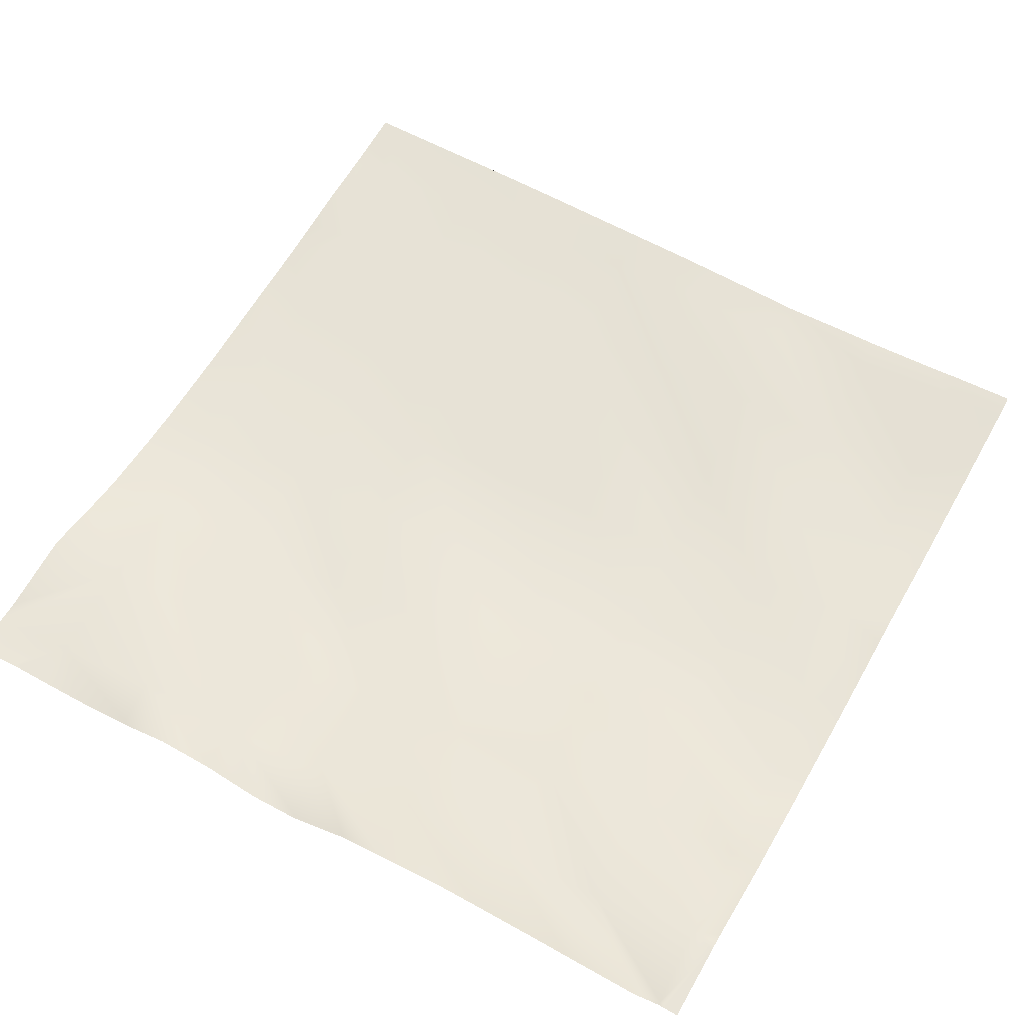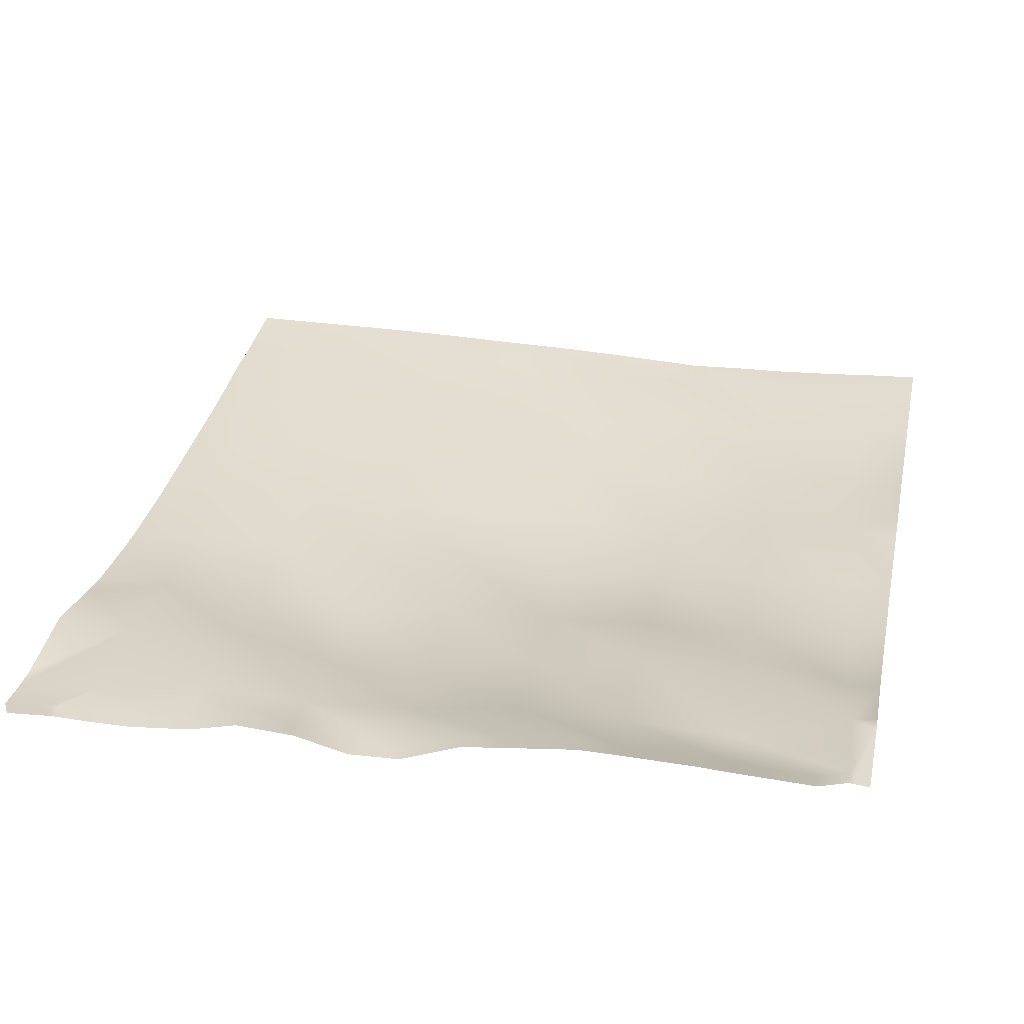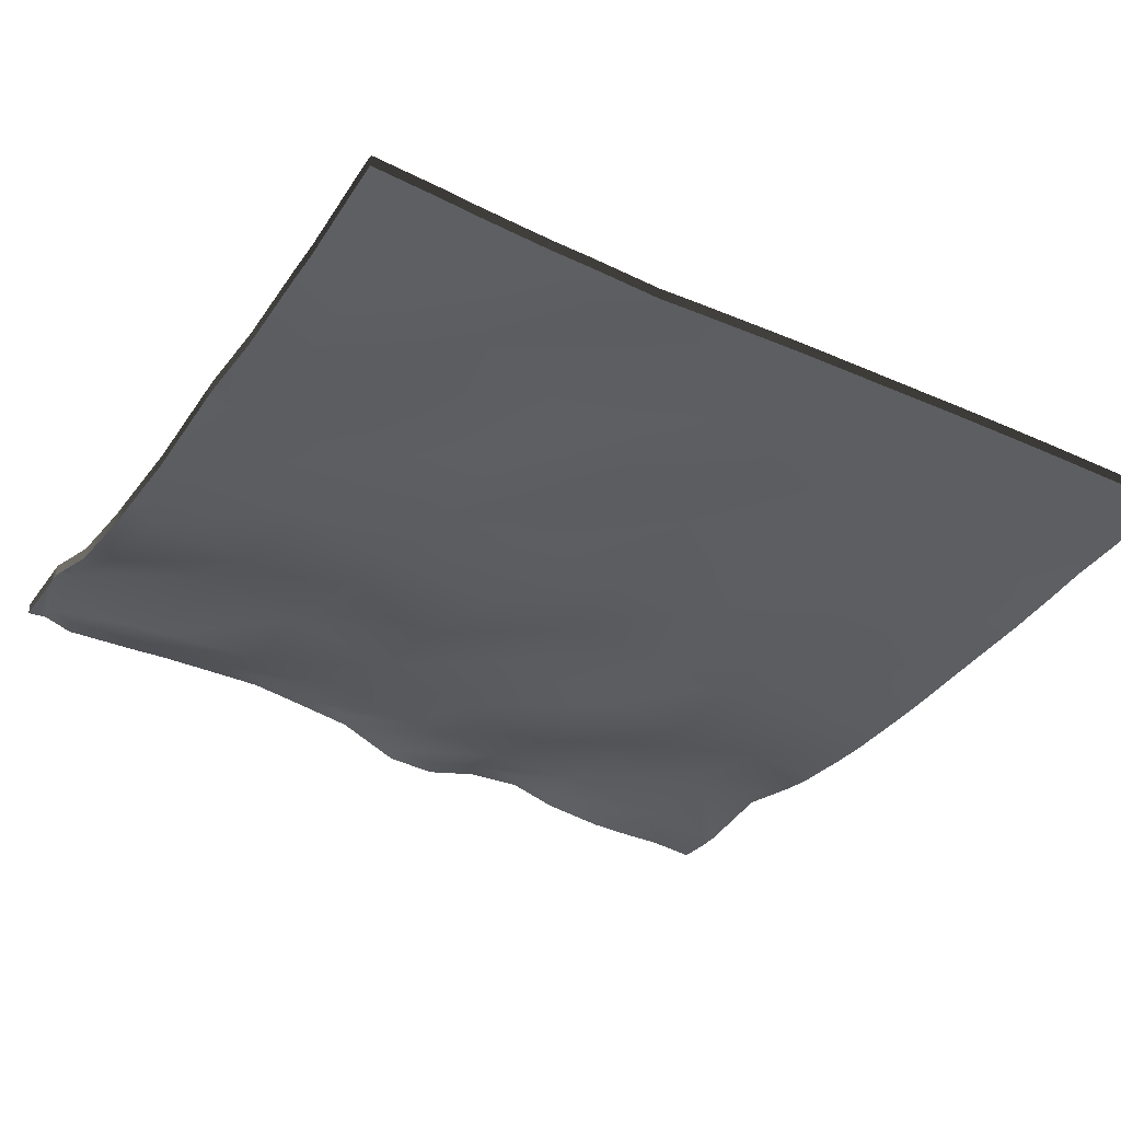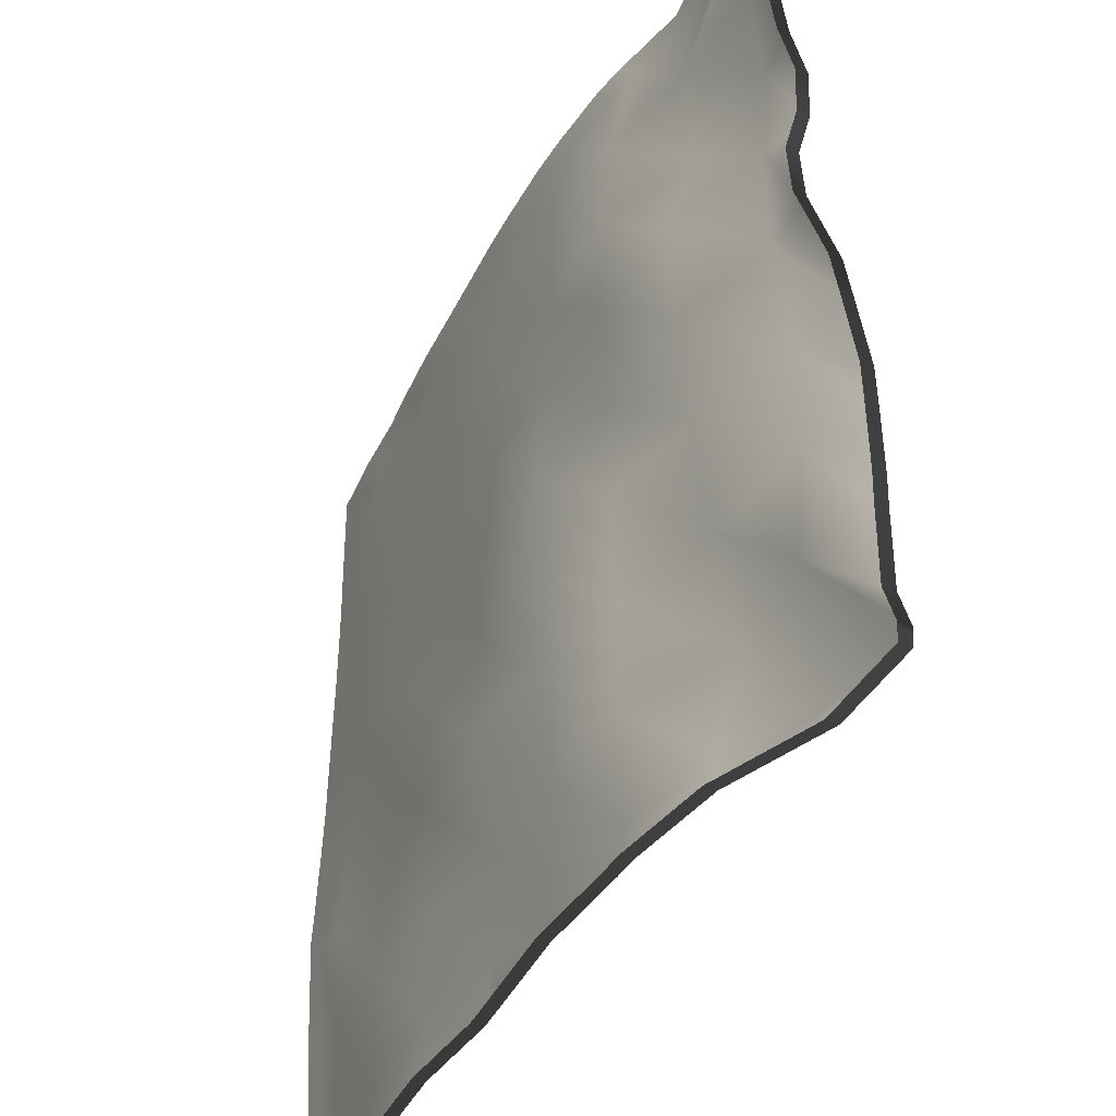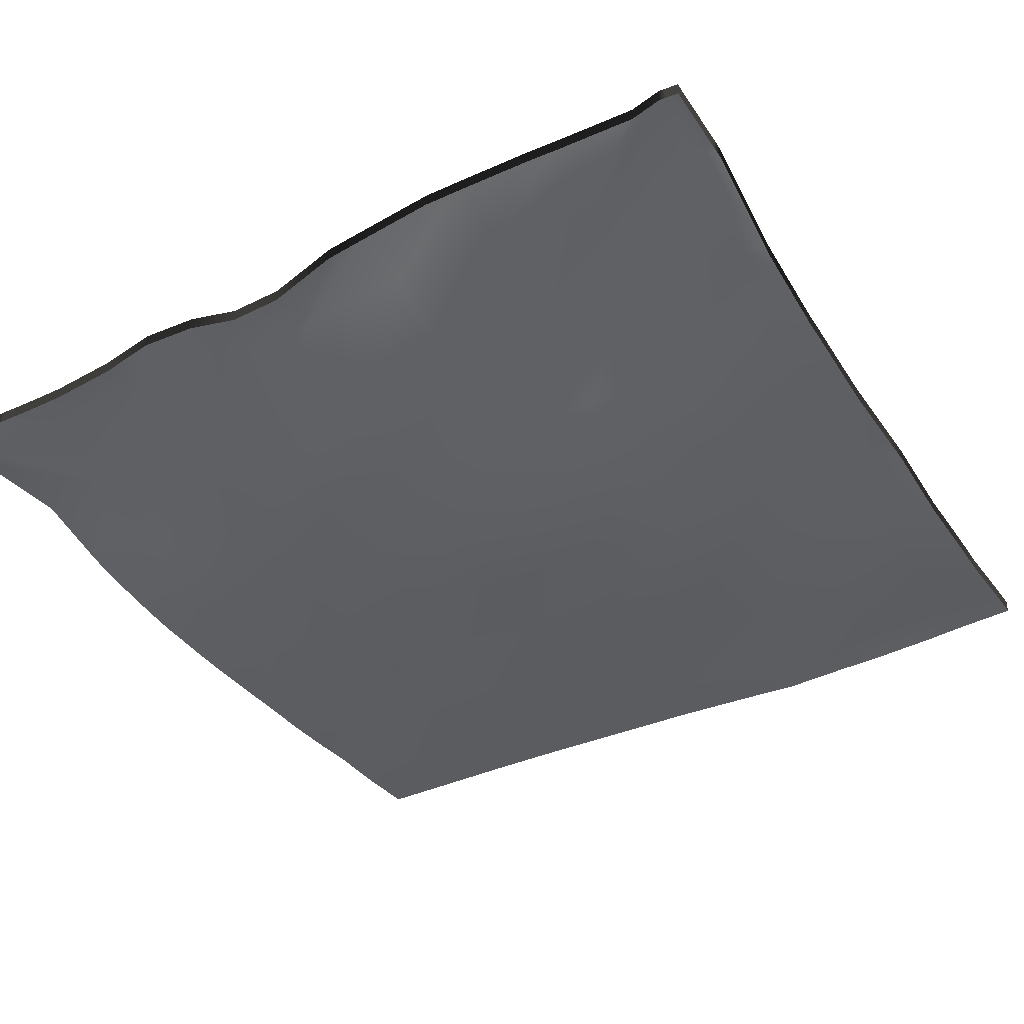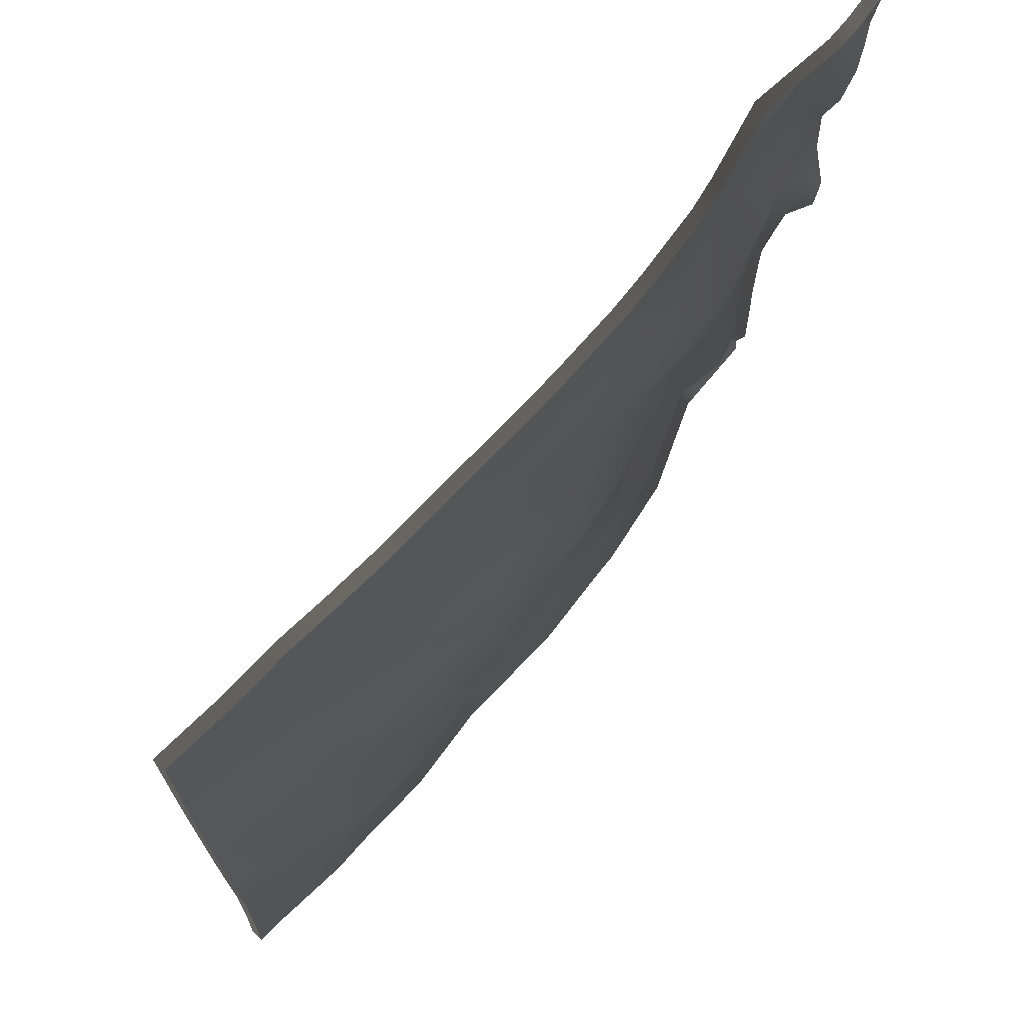
<metadata>
{"format":"obj","ext":"obj","renderer":"f3d","projection":"perspective","resolution":1024,"background":"white","views":[{"elev":61.8,"azim":119.5,"up":"+Y"},{"elev":34.6,"azim":102.1,"up":"+Y"},{"elev":-36.6,"azim":-120.1,"up":"+Y"},{"elev":-43.7,"azim":64.4,"up":"+Z"},{"elev":-36.6,"azim":120.4,"up":"+Y"},{"elev":71.3,"azim":-47.3,"up":"+Z"}]}
</metadata>
<code>
v 8.266 1.179 -31.4
v 8.235 1.221 -32
v 9.263 1.111 -31.46
v 9.05 1.162 -32
v 8.318 1.113 -30.41
v 8 1.186 -31.39
v 8 1.217 -31.84
v 8 1.228 -32
v 8 1.102 -30.05
v 8 1.111 -30.39
v 8 1.067 -29.39
v 8.371 1.059 -29.41
v 8 1.082 -29
v 8 1.159 -31.11
v 8.424 1.088 -28.41
v 8 1.1 -28.39
v 9.42 1.018 -28.47
v 8.476 1.09 -27.42
v 8 1.111 -27.94
v 9.368 1.135 -29.46
v 8 1.114 -27.39
v 8.529 1.096 -26.42
v 8 1.12 -25.83
v 8 1.121 -26.39
v 8.582 1.085 -25.42
v 8 1.104 -24.77
v 8 1.116 -25.39
v 8 1.117 -26.89
v 9.526 1.057 -26.47
v 9.579 1.055 -25.47
v 8.634 1.068 -24.42
v 8 1.099 -24.39
v 9.473 1.038 -27.47
v 9.315 1.037 -30.46
v 8.253 1.08 -24
v 8.656 1.06 -24
v 9.631 1.065 -24.48
v 9.202 1.058 -24
v 8 1.095 -24.15
v 8 1.092 -24
v 10.42 1.034 -28.52
v 10.52 1.044 -26.52
v 10.58 1.021 -25.53
v 10.47 1.039 -27.52
v 9.656 1.028 -24
v 10.15 1.007 -24
v 10.63 1.026 -24.53
v 10.36 0.9717 -29.52
v 10.31 1.077 -30.51
v 10.26 1.105 -31.51
v 9.413 1.172 -32
v 11.09 1.256 -32
v 11.26 1.221 -31.56
v 10.23 1.162 -32
v 11.38 1.253 -32
v 11.36 0.9471 -29.57
v 11.47 0.9998 -27.57
v 11.52 1.022 -26.58
v 11.41 0.9957 -28.57
v 11.63 1.017 -24.58
v 10.66 1.003 -24
v 11.1 0.9979 -24
v 11.57 1.006 -25.58
v 11.31 1.159 -30.57
v 12.41 0.9335 -28.62
v 12.52 1.014 -26.63
v 12.57 1.054 -25.63
v 12.46 1.02 -27.63
v 11.66 0.9894 -24
v 12.05 0.9947 -24
v 12.62 1.033 -24.63
v 12.36 1.073 -29.62
v 12.31 1.19 -30.62
v 12.26 1.209 -31.62
v 13.34 1.339 -32
v 13.25 1.309 -31.67
v 13.12 1.324 -32
v 12.23 1.239 -32
v 13.31 1.243 -30.67
v 13.41 1.163 -28.68
v 13.46 1.209 -27.68
v 13.57 1.065 -25.68
v 13.62 1.113 -24.69
v 13 1.042 -24
v 12.66 1.015 -24
v 13.51 1.022 -26.68
v 13.36 1.226 -29.67
v 14.46 1.188 -27.73
v 14.51 1.127 -26.73
v 14.41 1.346 -28.73
v 14.62 1.323 -24.74
v 13.95 1.182 -24
v 13.66 1.12 -24
v 14.57 1.439 -25.74
v 14.36 1.523 -29.73
v 14.3 1.701 -30.73
v 14.25 1.492 -31.72
v 14.24 1.5 -32
v 15.25 1.912 -31.78
v 15.3 1.573 -30.78
v 15.16 1.887 -32
v 15.41 1.653 -28.78
v 15.51 1.448 -26.79
v 15.56 1.508 -25.79
v 14.66 1.364 -24
v 15.46 1.508 -27.79
v 15.35 1.639 -29.78
v 16 1.857 -31.55
v 16 1.947 -31.82
v 15.31 1.896 -32
v 16 1.942 -31.87
v 16 1.931 -32
v 16 1.888 -30.5
v 16 1.874 -30.82
v 16 1.891 -29.82
v 16 1.889 -29.44
v 16 1.795 -28.82
v 16 1.727 -28.39
v 16 1.58 -26.81
v 16 1.604 -26.28
v 16 1.472 -25.81
v 15.62 1.379 -24.79
v 16 1.398 -25.22
v 16 1.45 -27.33
v 16 1.477 -27.81
v 15.44 1.297 -24
v 15.66 1.308 -24
v 16 1.388 -24.81
v 16 1.391 -24.45
v 16 1.391 -24.5
v 16 1.349 -24
v 8.235 1.107 -32
v 9.05 1.048 -32
v 8 1.072 -31.39
v 8 1.103 -31.84
v 8 1.114 -32
v 8 0.988 -30.05
v 8 0.9977 -30.39
v 8 0.9682 -29
v 8 0.953 -29.39
v 8 1.045 -31.11
v 8 0.9865 -28.39
v 8 0.9976 -27.94
v 8 1.001 -27.39
v 8 1.006 -25.83
v 8 1.008 -26.39
v 8 0.9907 -24.77
v 8 1.003 -25.39
v 8 1.003 -26.89
v 8 0.9851 -24.39
v 8.656 0.9461 -24
v 8.253 0.9665 -24
v 9.202 0.9441 -24
v 8 0.9789 -24
v 8 0.9813 -24.15
v 10.15 0.8934 -24
v 9.656 0.9149 -24
v 9.413 1.058 -32
v 10.23 1.049 -32
v 11.09 1.143 -32
v 11.38 1.14 -32
v 11.1 0.8844 -24
v 10.66 0.8894 -24
v 12.05 0.8811 -24
v 11.66 0.8758 -24
v 13.12 1.21 -32
v 13.34 1.225 -32
v 12.23 1.126 -32
v 13 0.9286 -24
v 12.66 0.9013 -24
v 13.95 1.068 -24
v 13.66 1.006 -24
v 14.24 1.387 -32
v 15.16 1.773 -32
v 14.66 1.251 -24
v 16 1.833 -31.82
v 16 1.744 -31.55
v 15.31 1.783 -32
v 16 1.828 -31.87
v 16 1.818 -32
v 16 1.761 -30.82
v 16 1.774 -30.5
v 16 1.777 -29.82
v 16 1.775 -29.44
v 16 1.681 -28.82
v 16 1.614 -28.39
v 16 1.466 -26.81
v 16 1.491 -26.28
v 16 1.359 -25.81
v 16 1.284 -25.22
v 16 1.363 -27.81
v 16 1.336 -27.33
v 15.66 1.195 -24
v 15.44 1.184 -24
v 16 1.275 -24.81
v 16 1.277 -24.5
v 16 1.278 -24.45
v 16 1.235 -24
f 3 2 1
f 3 4 2
f 3 1 5
f 2 6 1
f 2 7 6
f 7 2 8
f 10 9 5
f 13 12 11
f 11 5 9
f 11 12 5
f 14 5 1
f 14 10 5
f 13 15 12
f 13 16 15
f 15 18 17
f 19 15 16
f 15 20 12
f 15 21 18
f 15 19 21
f 24 23 22
f 27 26 25
f 24 18 28
f 24 22 18
f 25 29 22
f 31 30 25
f 27 22 23
f 27 25 22
f 21 28 18
f 25 32 31
f 25 26 32
f 18 22 33
f 14 1 6
f 12 34 5
f 36 31 35
f 36 37 31
f 36 38 37
f 40 35 39
f 39 31 32
f 39 35 31
f 12 20 34
f 17 33 41
f 18 33 17
f 29 30 42
f 30 37 43
f 22 29 33
f 44 33 29
f 15 17 20
f 31 37 30
f 30 29 25
f 46 37 45
f 46 47 37
f 38 45 37
f 48 20 17
f 20 49 34
f 3 5 34
f 34 50 3
f 4 3 51
f 54 53 52
f 54 50 53
f 49 53 50
f 50 51 3
f 50 54 51
f 52 53 55
f 48 49 20
f 41 56 48
f 44 41 33
f 42 57 44
f 43 58 42
f 42 44 29
f 41 44 59
f 41 48 17
f 47 43 37
f 61 60 47
f 61 62 60
f 61 47 46
f 47 63 43
f 43 42 30
f 49 48 64
f 49 50 34
f 56 64 48
f 59 57 65
f 57 59 44
f 58 63 66
f 60 67 63
f 58 57 42
f 68 57 58
f 59 56 41
f 47 60 63
f 70 60 69
f 70 71 60
f 69 60 62
f 58 43 63
f 72 56 59
f 56 73 64
f 49 64 53
f 64 74 53
f 77 76 75
f 78 53 74
f 78 55 53
f 74 73 76
f 73 72 79
f 74 64 73
f 76 78 74
f 76 77 78
f 72 59 65
f 65 68 80
f 66 81 68
f 65 57 68
f 66 63 67
f 67 71 82
f 71 84 83
f 71 85 84
f 67 60 71
f 86 66 67
f 66 68 58
f 87 72 65
f 73 56 72
f 85 71 70
f 80 87 65
f 68 81 80
f 81 86 88
f 86 82 89
f 90 80 81
f 86 81 66
f 79 72 87
f 76 73 79
f 67 82 86
f 83 92 91
f 83 93 92
f 84 93 83
f 71 83 82
f 82 83 94
f 95 87 80
f 87 96 79
f 79 97 76
f 75 97 98
f 75 76 97
f 95 96 87
f 97 96 99
f 96 95 100
f 90 95 80
f 99 98 97
f 99 101 98
f 79 96 97
f 89 88 86
f 90 88 102
f 91 94 83
f 89 94 103
f 94 91 104
f 105 91 92
f 106 88 89
f 94 89 82
f 107 95 90
f 88 90 81
f 100 99 96
f 109 100 108
f 109 99 100
f 101 99 110
f 109 110 99
f 109 111 110
f 111 112 110
f 114 107 113
f 114 100 107
f 102 107 90
f 102 115 107
f 102 116 115
f 106 117 102
f 106 118 117
f 106 102 88
f 104 103 94
f 104 119 103
f 104 120 119
f 122 121 104
f 122 123 121
f 122 104 91
f 125 103 124
f 125 106 103
f 103 106 89
f 114 108 100
f 107 100 95
f 127 91 126
f 127 122 91
f 115 113 107
f 125 118 106
f 121 120 104
f 128 123 122
f 119 124 103
f 117 116 102
f 130 122 129
f 130 128 122
f 126 91 105
f 131 122 127
f 131 129 122
f 2 4 132
f 133 132 4
f 6 7 134
f 135 134 7
f 8 2 136
f 132 136 2
f 7 8 135
f 136 135 8
f 9 10 137
f 138 137 10
f 13 11 139
f 140 139 11
f 11 9 140
f 137 140 9
f 10 14 138
f 141 138 14
f 16 13 142
f 139 142 13
f 19 16 143
f 142 143 16
f 21 19 144
f 143 144 19
f 23 24 145
f 146 145 24
f 26 27 147
f 148 147 27
f 24 28 146
f 149 146 28
f 27 23 148
f 145 148 23
f 28 21 149
f 144 149 21
f 32 26 150
f 147 150 26
f 14 6 141
f 134 141 6
f 36 35 151
f 152 151 35
f 38 36 153
f 151 153 36
f 35 40 152
f 154 152 40
f 40 39 154
f 155 154 39
f 39 32 155
f 150 155 32
f 46 45 156
f 157 156 45
f 45 38 157
f 153 157 38
f 4 51 133
f 158 133 51
f 54 52 159
f 160 159 52
f 51 54 158
f 159 158 54
f 52 55 160
f 161 160 55
f 62 61 162
f 163 162 61
f 61 46 163
f 156 163 46
f 70 69 164
f 165 164 69
f 69 62 165
f 162 165 62
f 77 75 166
f 167 166 75
f 55 78 161
f 168 161 78
f 78 77 168
f 166 168 77
f 84 85 169
f 170 169 85
f 85 70 170
f 164 170 70
f 92 93 171
f 172 171 93
f 93 84 172
f 169 172 84
f 75 98 167
f 173 167 98
f 98 101 173
f 174 173 101
f 105 92 175
f 171 175 92
f 109 108 176
f 177 176 108
f 101 110 174
f 178 174 110
f 111 109 179
f 176 179 109
f 110 112 178
f 180 178 112
f 112 111 180
f 179 180 111
f 114 113 181
f 182 181 113
f 115 116 183
f 184 183 116
f 117 118 185
f 186 185 118
f 119 120 187
f 188 187 120
f 121 123 189
f 190 189 123
f 125 124 191
f 192 191 124
f 108 114 177
f 181 177 114
f 127 126 193
f 194 193 126
f 113 115 182
f 183 182 115
f 118 125 186
f 191 186 125
f 120 121 188
f 189 188 121
f 123 128 190
f 195 190 128
f 124 119 192
f 187 192 119
f 116 117 184
f 185 184 117
f 130 129 196
f 197 196 129
f 128 130 195
f 196 195 130
f 126 105 194
f 175 194 105
f 131 127 198
f 193 198 127
f 129 131 197
f 198 197 131

</code>
